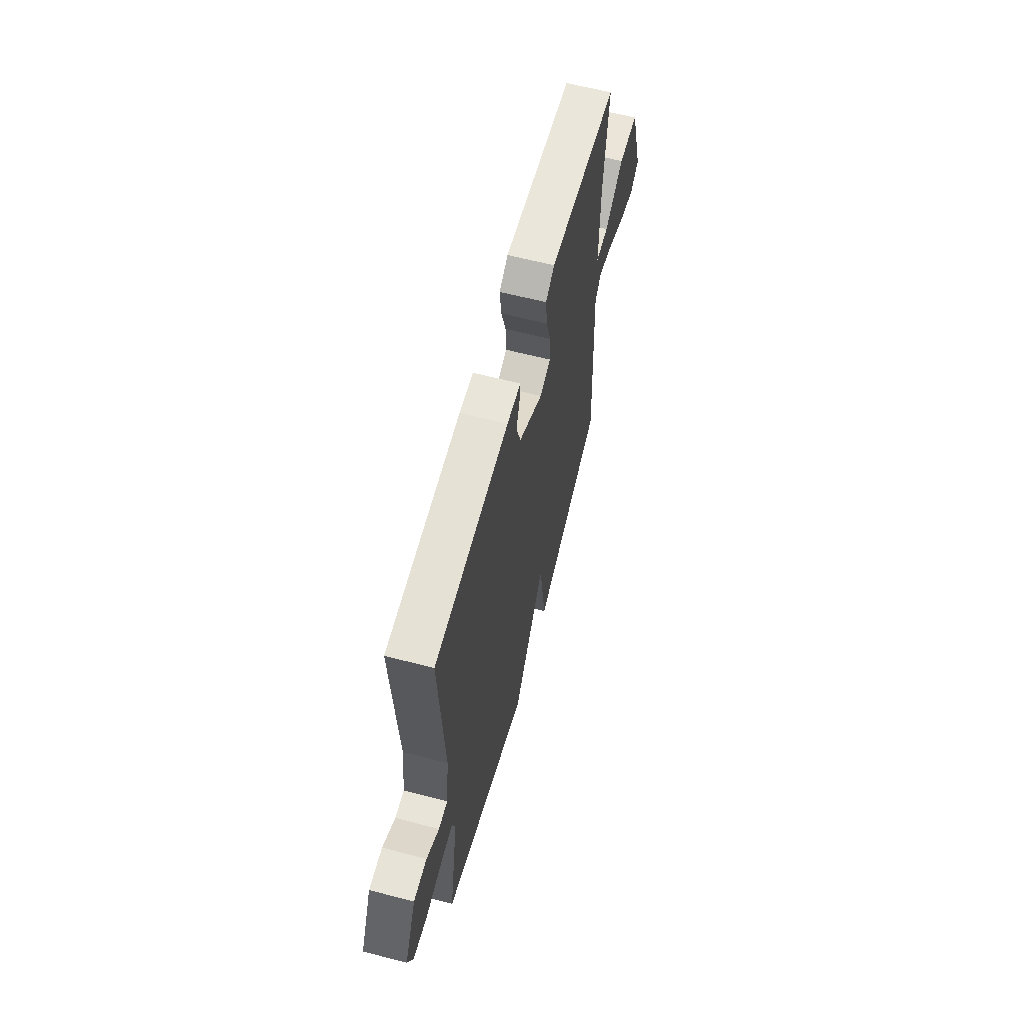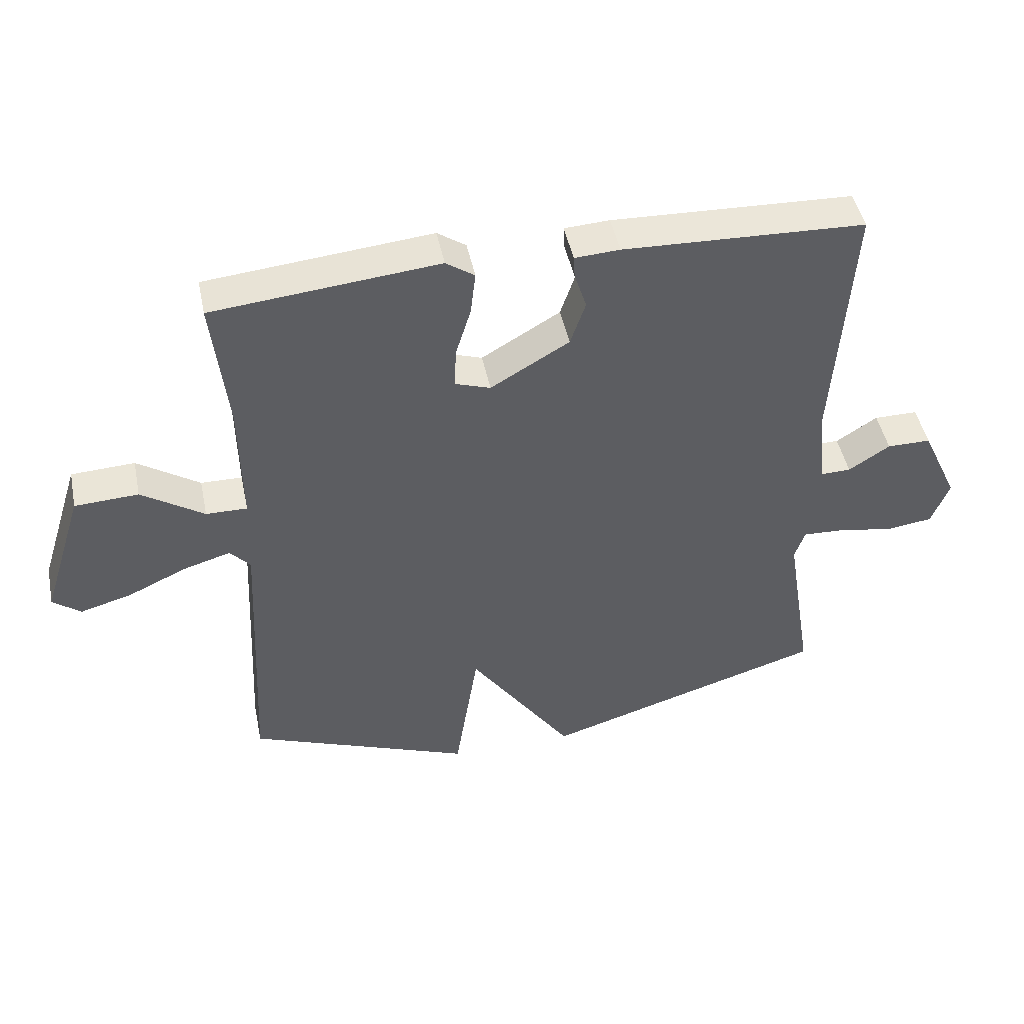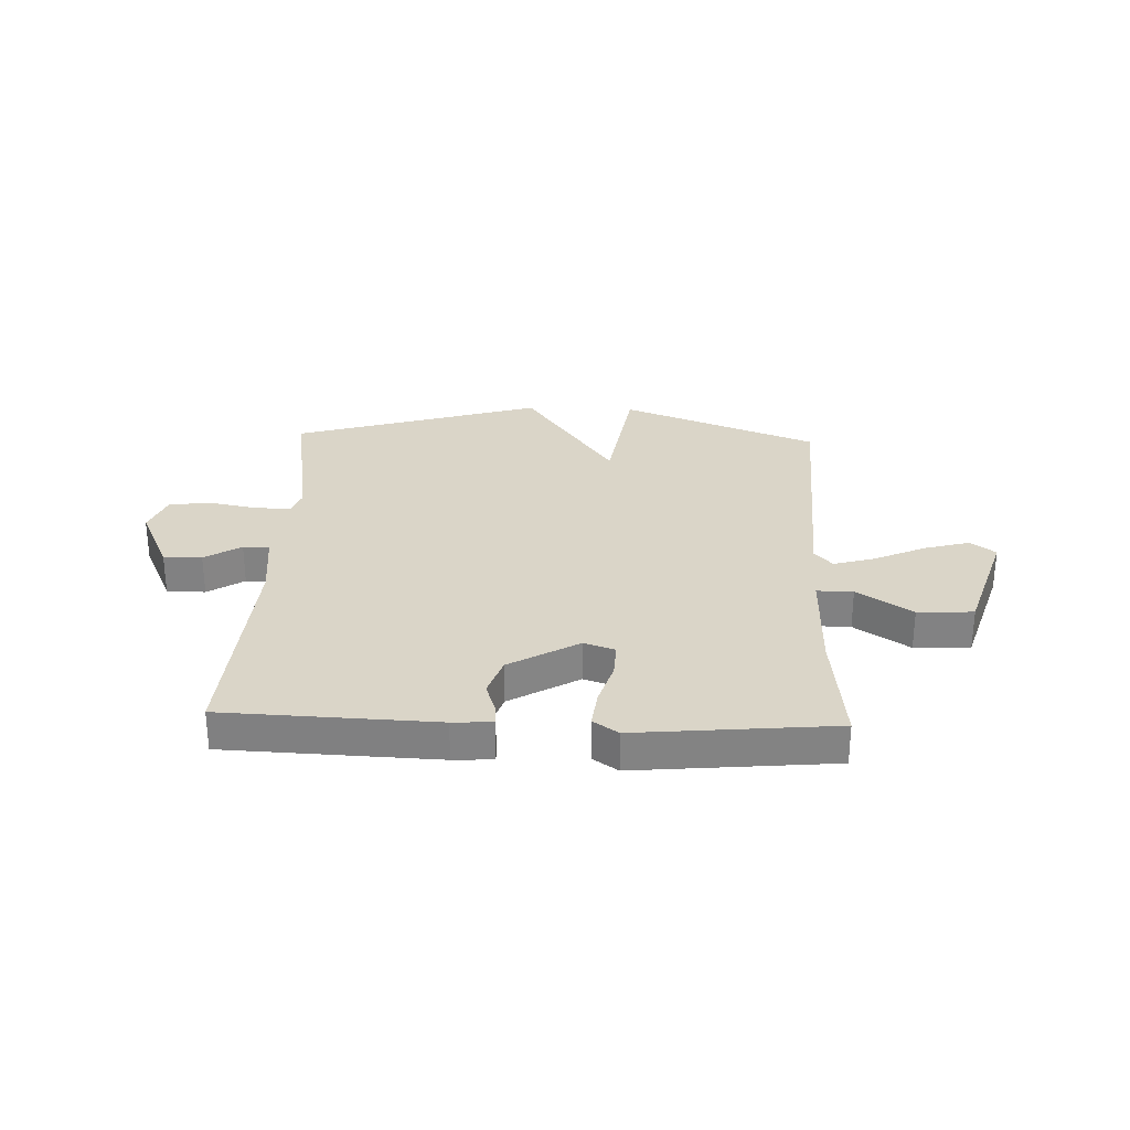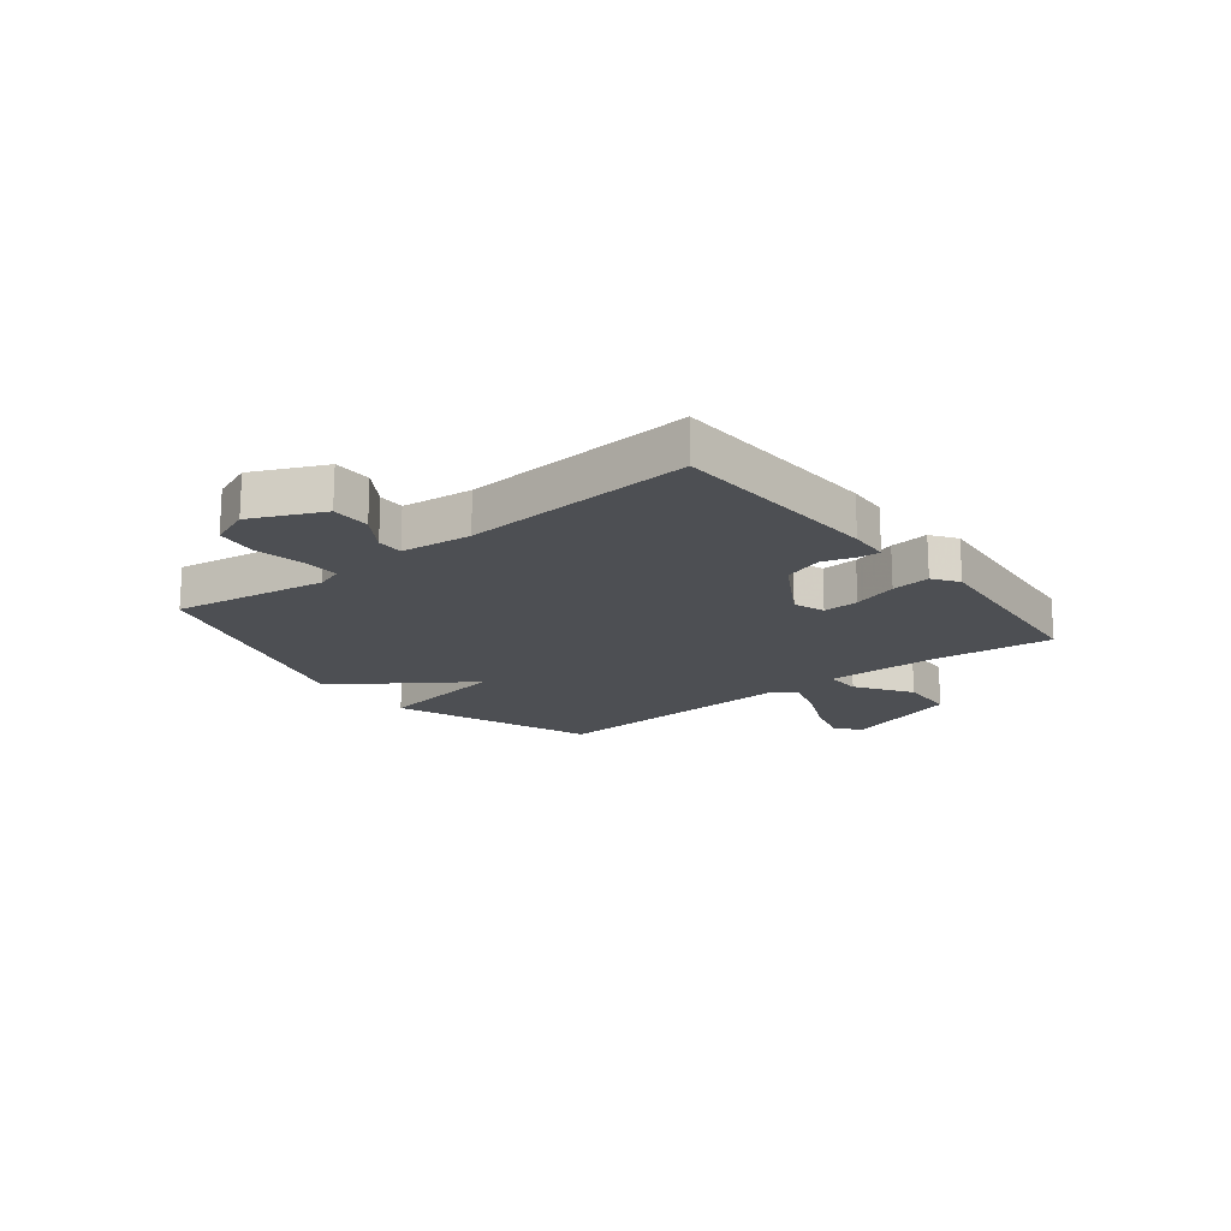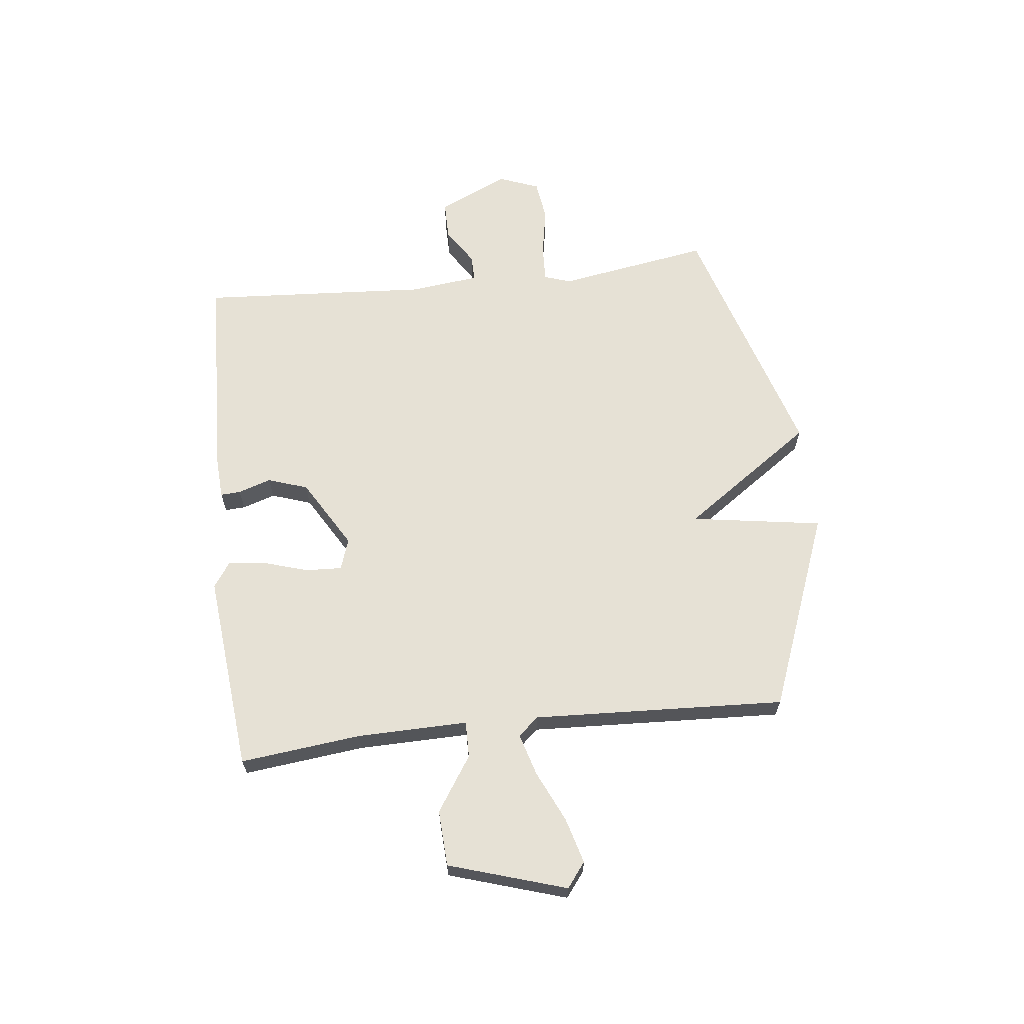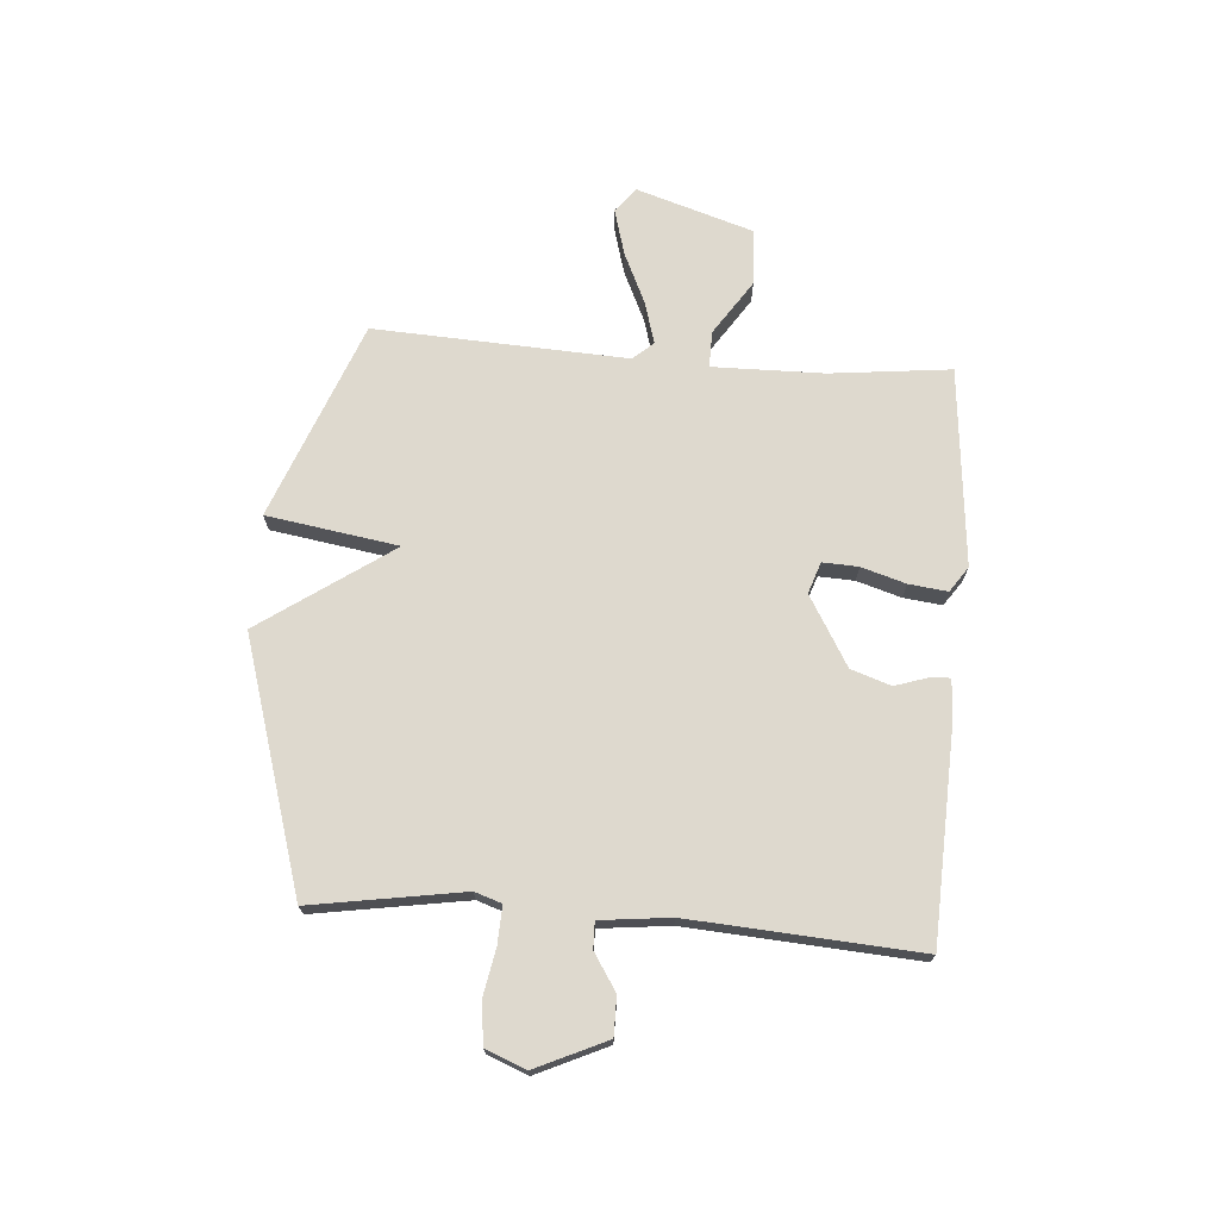
<metadata>
{"format":"obj","ext":"obj","renderer":"f3d","projection":"perspective","resolution":1024,"background":"white","views":[{"elev":62.0,"azim":-75.2,"up":"+Z"},{"elev":46.5,"azim":168.4,"up":"+Z"},{"elev":29.2,"azim":2.2,"up":"+Y"},{"elev":-17.5,"azim":-51.6,"up":"+Y"},{"elev":64.7,"azim":83.4,"up":"+Y"},{"elev":71.4,"azim":-85.6,"up":"+Y"}]}
</metadata>
<code>
v 0.5 0.07 -0.5
v 0.147 0.07 -0.637
v 0.11 0.07 -0.402
v -0.053 0.07 -0.637
v -0.5 0.07 -0.5
v -0.456 0.07 -0.228
v -0.472 0.07 -0.18
v -0.539 0.07 -0.183
v -0.625 0.07 -0.199
v -0.698 0.07 -0.189
v -0.726 0.07 -0.117
v -0.668 0.07 0.009
v -0.599 0.07 0.009
v -0.534 0.07 -0.033
v -0.487 0.07 -0.034
v -0.473 0.07 0.091
v -0.5 0.07 0.5
v -0.119 0.07 0.515
v -0.048 0.07 0.511
v -0.05 0.07 0.475
v -0.069 0.07 0.416
v -0.045 0.07 0.345
v 0.079 0.07 0.272
v 0.135 0.07 0.291
v 0.132 0.07 0.355
v 0.108 0.07 0.434
v 0.1 0.07 0.503
v 0.145 0.07 0.534
v 0.5 0.07 0.5
v 0.476 0.07 0.284
v 0.473 0.07 0.085
v 0.538 0.07 0.086
v 0.636 0.07 0.151
v 0.736 0.07 0.146
v 0.802 0.07 -0.064
v 0.758 0.07 -0.098
v 0.676 0.07 -0.075
v 0.585 0.07 -0.033
v 0.51 0.07 -0.011
v 0.478 0.07 -0.047
v 0.5 0 -0.5
v 0.147 0 -0.637
v 0.11 0 -0.402
v -0.053 0 -0.637
v -0.5 0 -0.5
v -0.456 0 -0.228
v -0.472 0 -0.18
v -0.539 0 -0.183
v -0.625 0 -0.199
v -0.698 0 -0.189
v -0.726 0 -0.117
v -0.668 0 0.009
v -0.599 0 0.009
v -0.534 0 -0.033
v -0.487 0 -0.034
v -0.473 0 0.091
v -0.5 0 0.5
v -0.119 0 0.515
v -0.048 0 0.511
v -0.05 0 0.475
v -0.069 0 0.416
v -0.045 0 0.345
v 0.079 0 0.272
v 0.135 0 0.291
v 0.132 0 0.355
v 0.108 0 0.434
v 0.1 0 0.503
v 0.145 0 0.534
v 0.5 0 0.5
v 0.476 0 0.284
v 0.473 0 0.085
v 0.538 0 0.086
v 0.636 0 0.151
v 0.736 0 0.146
v 0.802 0 -0.064
v 0.758 0 -0.098
v 0.676 0 -0.075
v 0.585 0 -0.033
v 0.51 0 -0.011
v 0.478 0 -0.047
f 36 37 38
f 35 36 38
f 34 35 38
f 33 34 38
f 32 33 38
f 31 32 38 39
f 28 29 30
f 27 28 30
f 26 27 30
f 25 26 30
f 24 25 30 31
f 31 39 40
f 24 31 40
f 23 24 40
f 19 20 21
f 18 19 21
f 17 18 21
f 16 17 21
f 15 16 21 22
f 12 13 14
f 11 12 14
f 10 11 14
f 9 10 14
f 8 9 14
f 7 8 14 15
f 23 40 1
f 22 23 1
f 15 22 1
f 7 15 1
f 6 7 1
f 1 2 3
f 6 1 3
f 3 4 5 6
f 78 77 76
f 78 76 75
f 78 75 74
f 78 74 73
f 78 73 72
f 79 78 72 71
f 70 69 68
f 70 68 67
f 70 67 66
f 70 66 65
f 71 70 65 64
f 80 79 71
f 80 71 64
f 80 64 63
f 61 60 59
f 61 59 58
f 61 58 57
f 61 57 56
f 62 61 56 55
f 54 53 52
f 54 52 51
f 54 51 50
f 54 50 49
f 54 49 48
f 55 54 48 47
f 41 80 63
f 41 63 62
f 41 62 55
f 41 55 47
f 41 47 46
f 43 42 41
f 43 41 46
f 46 45 44 43
f 1 41 42 2
f 2 42 43 3
f 3 43 44 4
f 4 44 45 5
f 5 45 46 6
f 6 46 47 7
f 7 47 48 8
f 8 48 49 9
f 9 49 50 10
f 10 50 51 11
f 11 51 52 12
f 12 52 53 13
f 13 53 54 14
f 14 54 55 15
f 15 55 56 16
f 16 56 57 17
f 17 57 58 18
f 18 58 59 19
f 19 59 60 20
f 20 60 61 21
f 21 61 62 22
f 22 62 63 23
f 23 63 64 24
f 24 64 65 25
f 25 65 66 26
f 26 66 67 27
f 27 67 68 28
f 28 68 69 29
f 29 69 70 30
f 30 70 71 31
f 31 71 72 32
f 32 72 73 33
f 33 73 74 34
f 34 74 75 35
f 35 75 76 36
f 36 76 77 37
f 37 77 78 38
f 38 78 79 39
f 39 79 80 40
f 40 80 41 1

</code>
